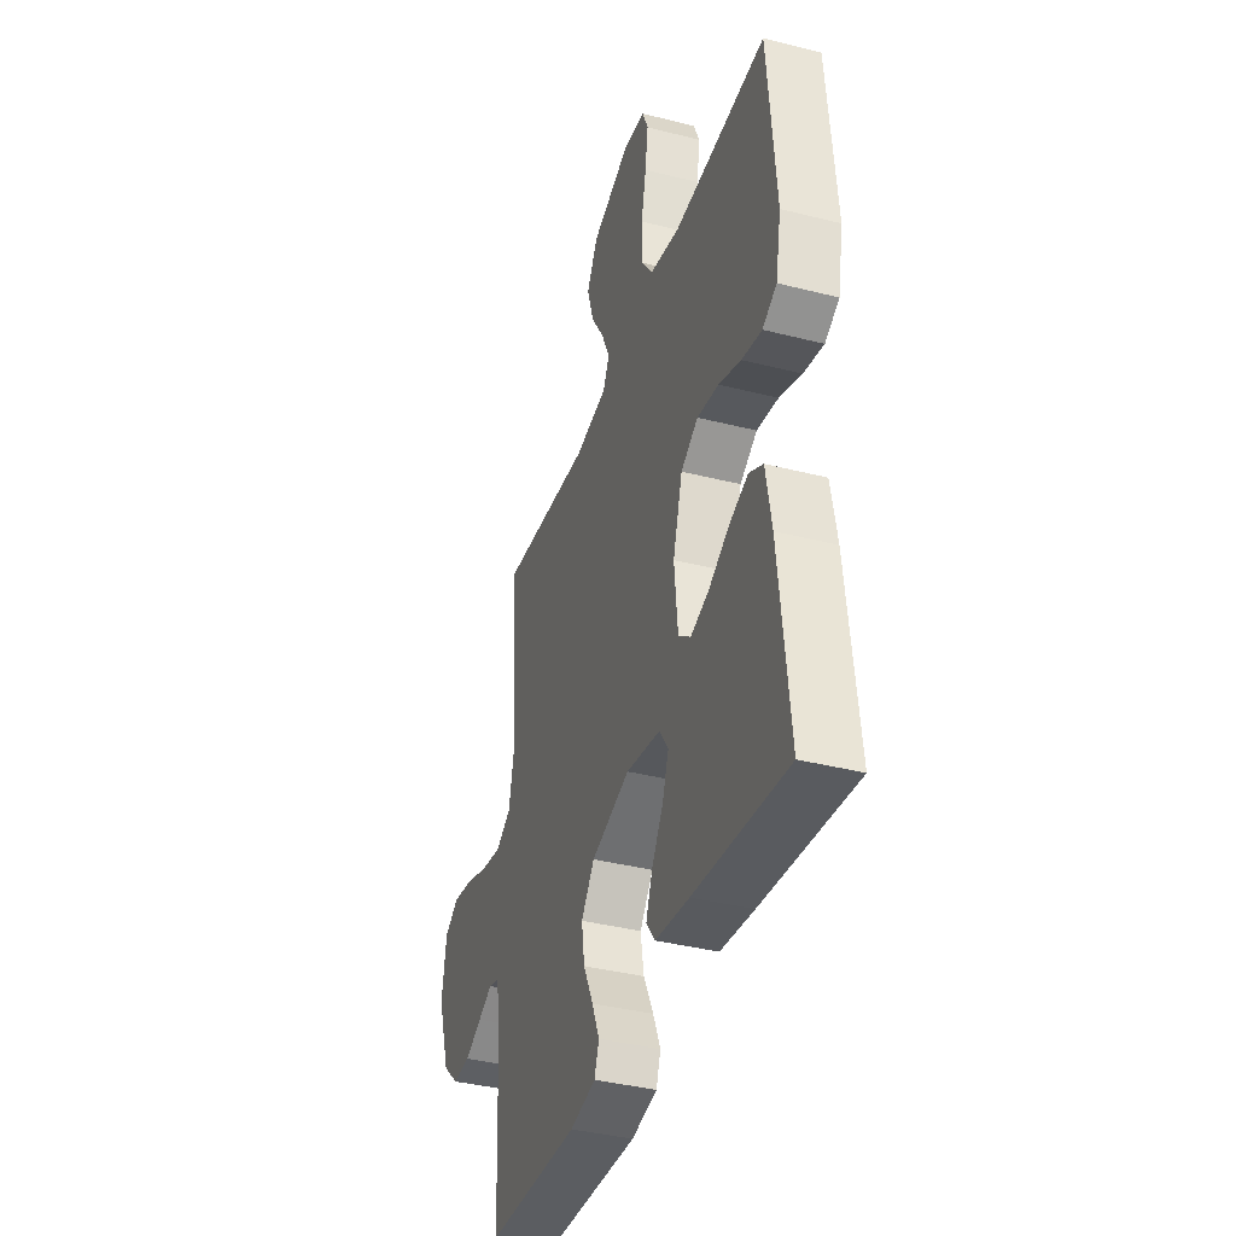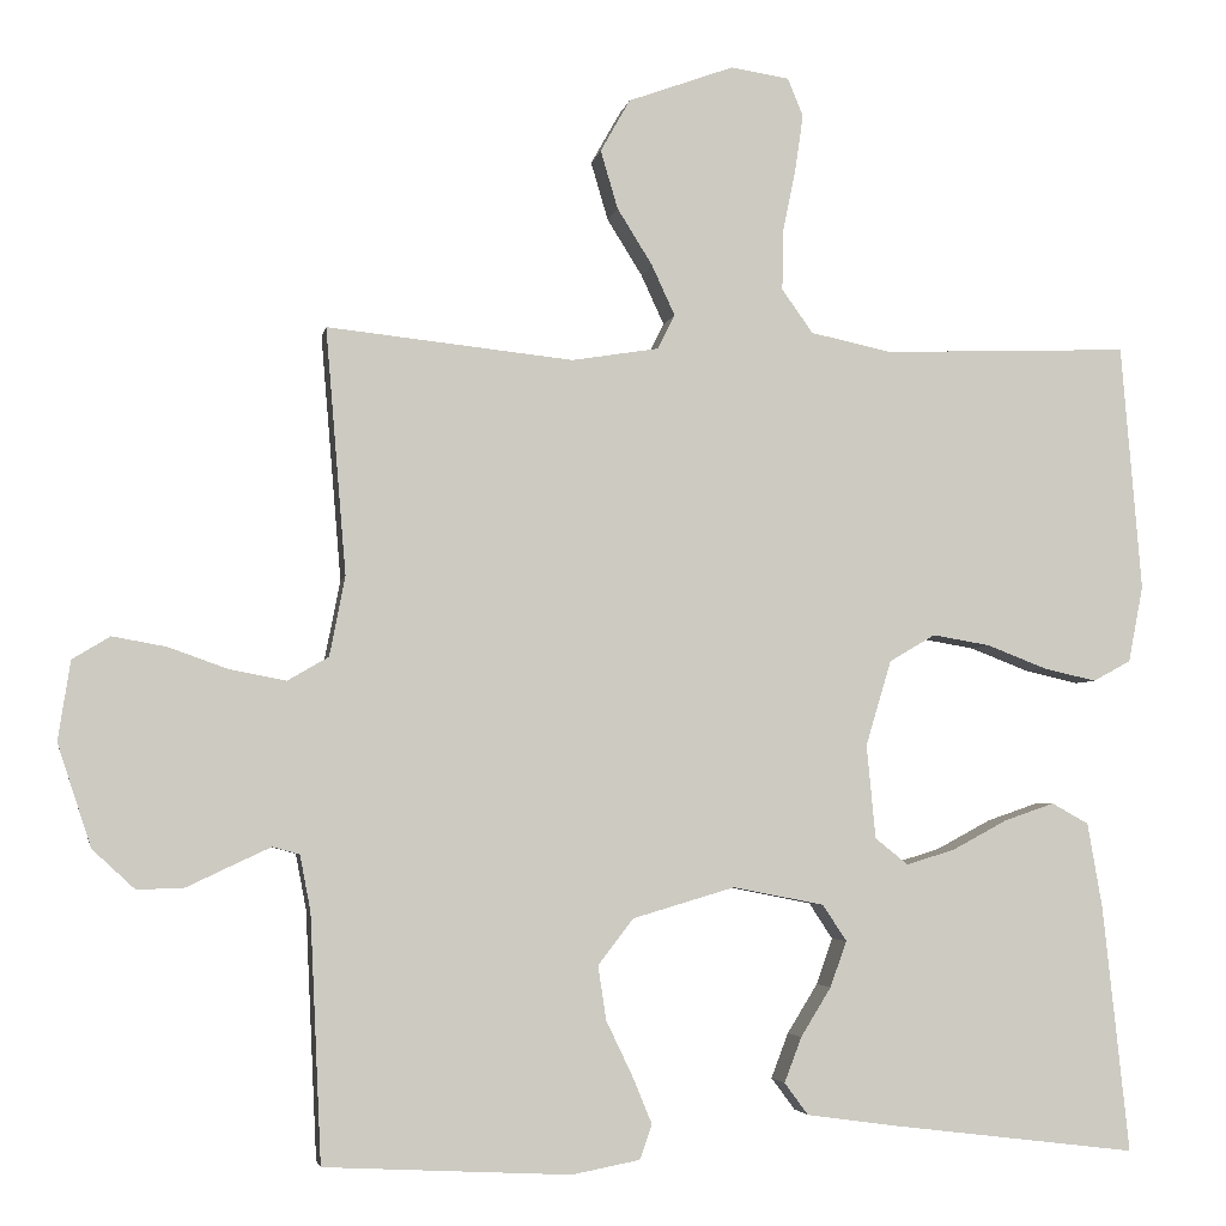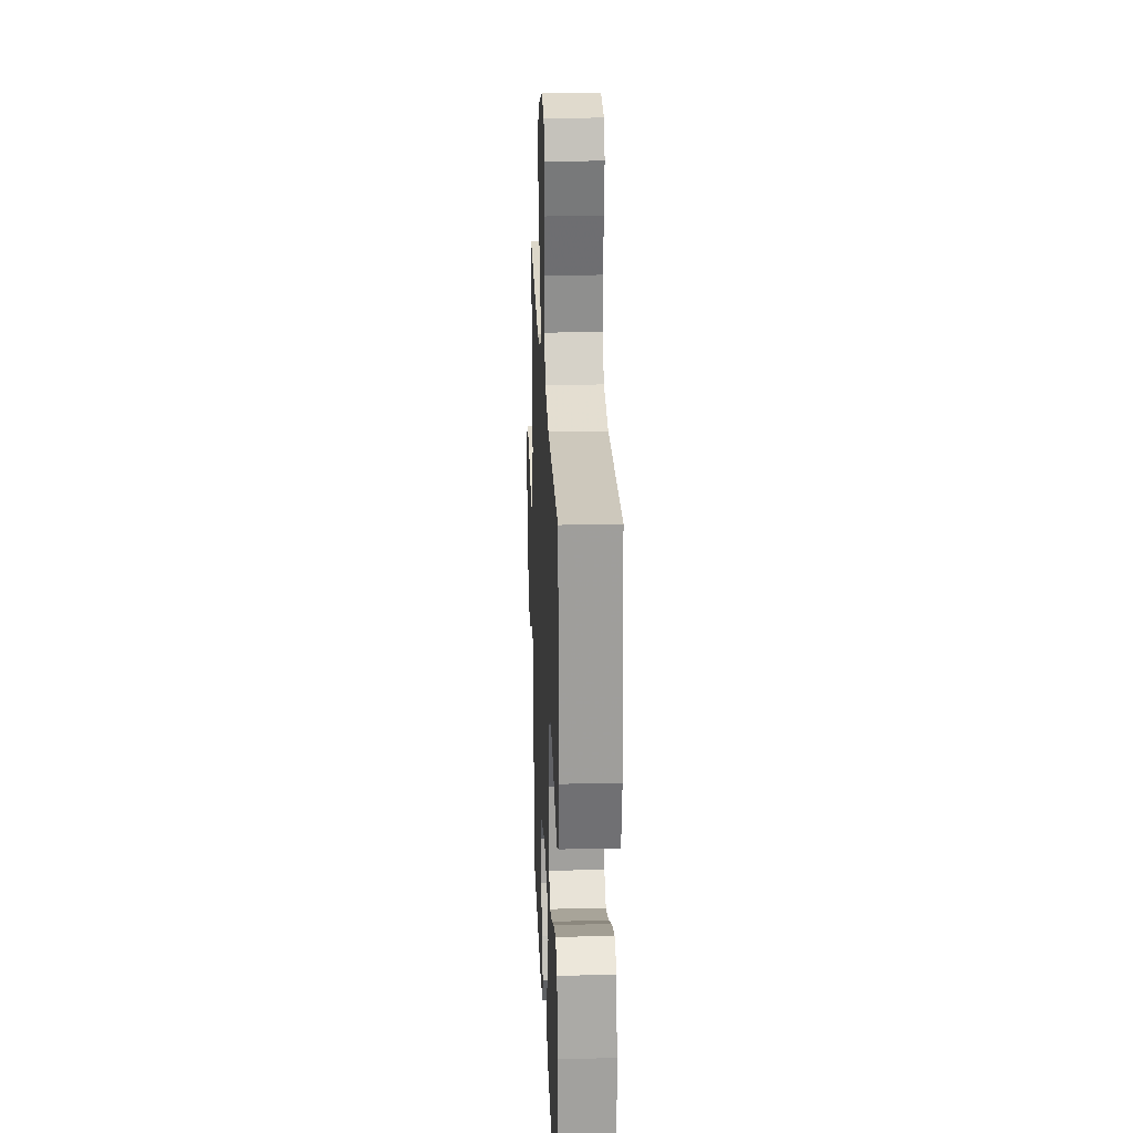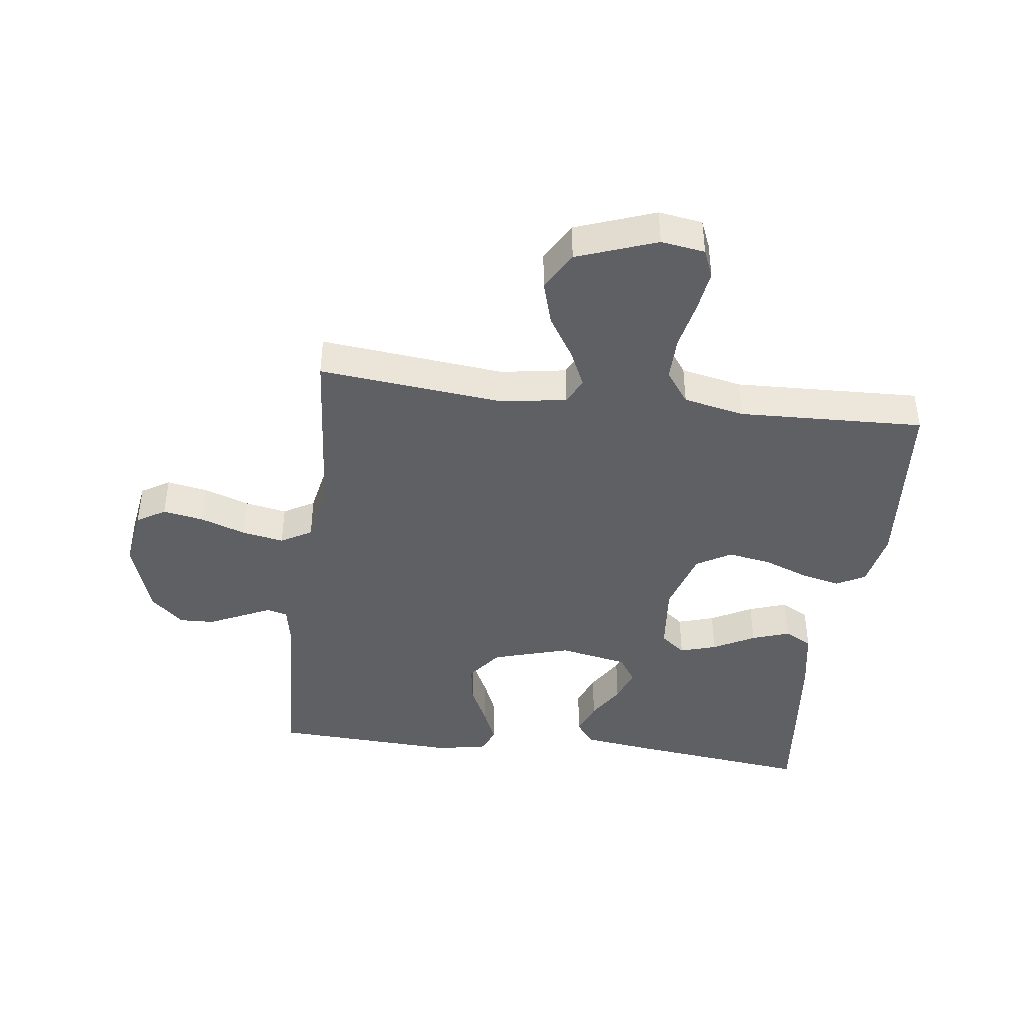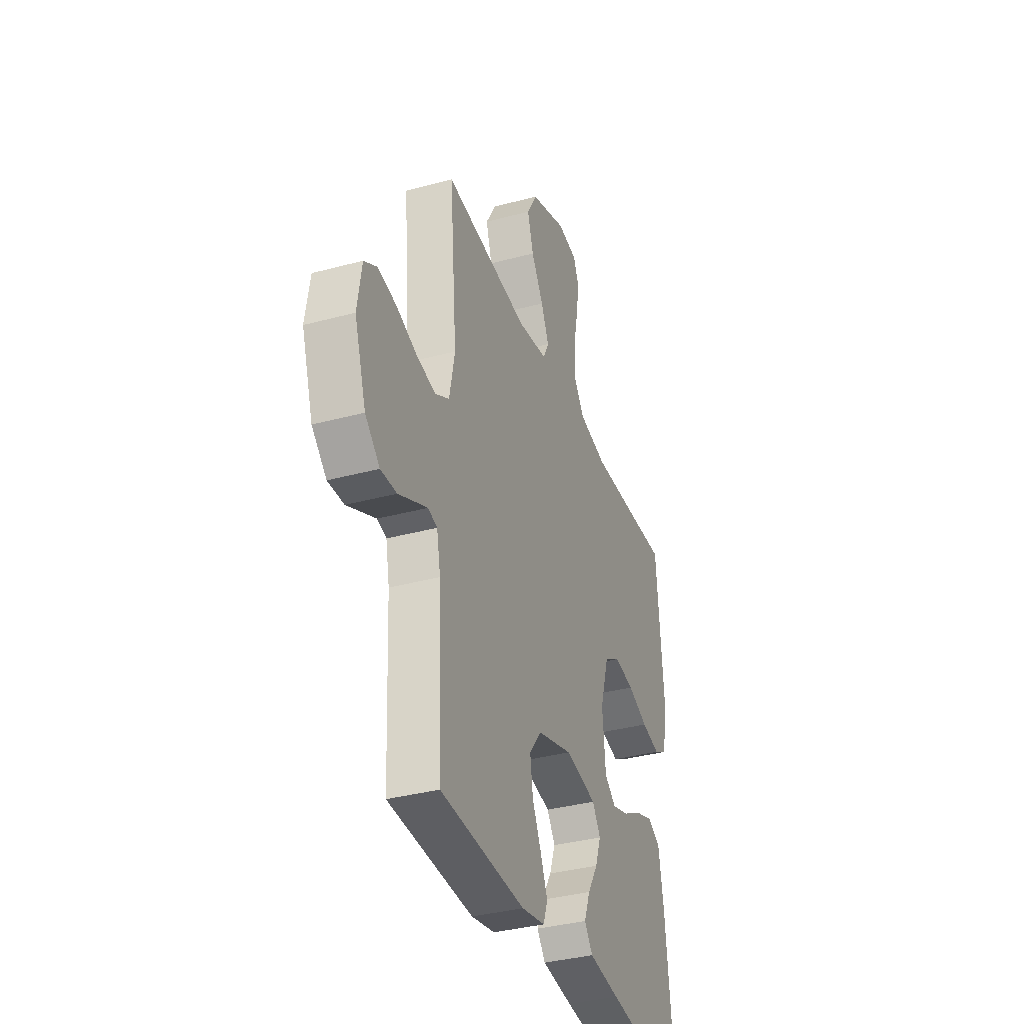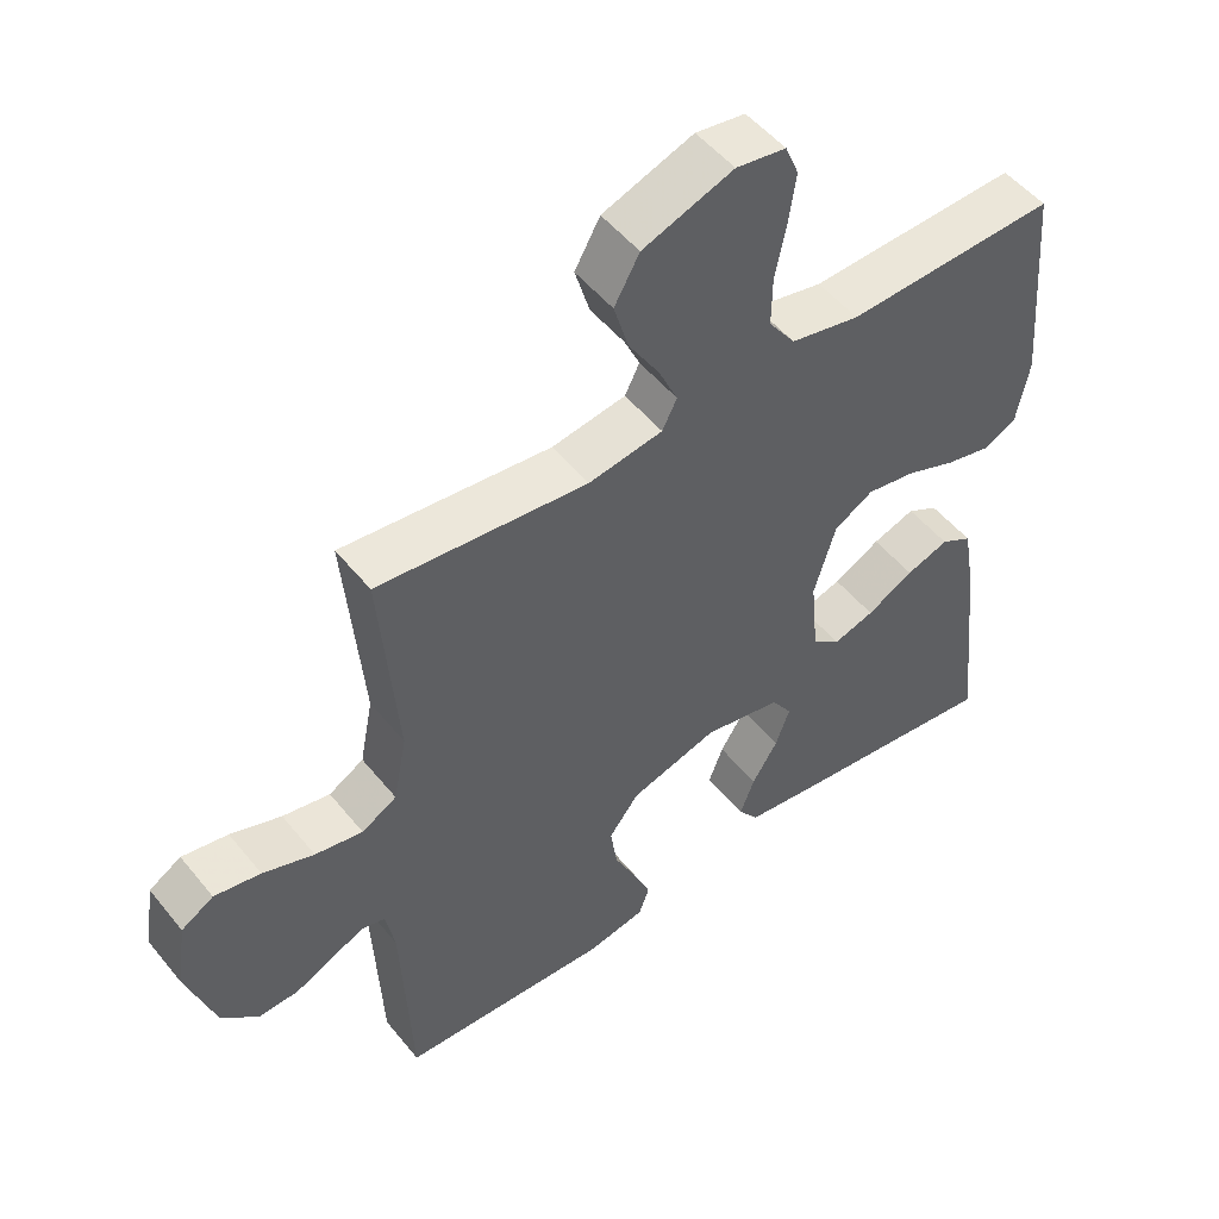
<metadata>
{"format":"obj","ext":"obj","renderer":"f3d","projection":"perspective","resolution":1024,"background":"white","views":[{"elev":-38.5,"azim":72.2,"up":"+Z"},{"elev":-3.9,"azim":-10.1,"up":"+Z"},{"elev":24.2,"azim":87.7,"up":"+Z"},{"elev":-42.1,"azim":-7.2,"up":"+Y"},{"elev":-35.8,"azim":-70.4,"up":"+Z"},{"elev":51.0,"azim":-37.6,"up":"+Z"}]}
</metadata>
<code>
v -0.5 0.07 -0.5
v -0.514 0.07 -0.2
v -0.527 0.07 -0.132
v -0.56 0.07 -0.123
v -0.607 0.07 -0.145
v -0.662 0.07 -0.171
v -0.719 0.07 -0.173
v -0.771 0.07 -0.125
v -0.812 0.07 0
v -0.797 0.07 0.097
v -0.751 0.07 0.125
v -0.685 0.07 0.113
v -0.612 0.07 0.087
v -0.544 0.07 0.074
v -0.494 0.07 0.103
v -0.475 0.07 0.2
v -0.5 0.07 0.5
v -0.2 0.07 0.468
v -0.094 0.07 0.485
v -0.073 0.07 0.527
v -0.101 0.07 0.588
v -0.144 0.07 0.657
v -0.165 0.07 0.728
v -0.129 0.07 0.792
v 0 0.07 0.839
v 0.071 0.07 0.828
v 0.09 0.07 0.782
v 0.08 0.07 0.713
v 0.064 0.07 0.635
v 0.063 0.07 0.563
v 0.101 0.07 0.51
v 0.2 0.07 0.489
v 0.5 0.07 0.5
v 0.525 0.07 0.2
v 0.507 0.07 0.107
v 0.461 0.07 0.082
v 0.396 0.07 0.097
v 0.324 0.07 0.125
v 0.254 0.07 0.137
v 0.198 0.07 0.104
v 0.167 0.07 0
v 0.178 0.07 -0.114
v 0.218 0.07 -0.146
v 0.277 0.07 -0.128
v 0.344 0.07 -0.092
v 0.405 0.07 -0.071
v 0.45 0.07 -0.096
v 0.468 0.07 -0.2
v 0.5 0.07 -0.5
v 0.2 0.07 -0.464
v 0.091 0.07 -0.449
v 0.062 0.07 -0.41
v 0.083 0.07 -0.355
v 0.12 0.07 -0.295
v 0.14 0.07 -0.239
v 0.111 0.07 -0.195
v 0 0.07 -0.173
v -0.125 0.07 -0.21
v -0.168 0.07 -0.266
v -0.158 0.07 -0.332
v -0.126 0.07 -0.399
v -0.102 0.07 -0.457
v -0.117 0.07 -0.499
v -0.2 0.07 -0.515
v -0.5 0 -0.5
v -0.514 0 -0.2
v -0.527 0 -0.132
v -0.56 0 -0.123
v -0.607 0 -0.145
v -0.662 0 -0.171
v -0.719 0 -0.173
v -0.771 0 -0.125
v -0.812 0 0
v -0.797 0 0.097
v -0.751 0 0.125
v -0.685 0 0.113
v -0.612 0 0.087
v -0.544 0 0.074
v -0.494 0 0.103
v -0.475 0 0.2
v -0.5 0 0.5
v -0.2 0 0.468
v -0.094 0 0.485
v -0.073 0 0.527
v -0.101 0 0.588
v -0.144 0 0.657
v -0.165 0 0.728
v -0.129 0 0.792
v 0 0 0.839
v 0.071 0 0.828
v 0.09 0 0.782
v 0.08 0 0.713
v 0.064 0 0.635
v 0.063 0 0.563
v 0.101 0 0.51
v 0.2 0 0.489
v 0.5 0 0.5
v 0.525 0 0.2
v 0.507 0 0.107
v 0.461 0 0.082
v 0.396 0 0.097
v 0.324 0 0.125
v 0.254 0 0.137
v 0.198 0 0.104
v 0.167 0 0
v 0.178 0 -0.114
v 0.218 0 -0.146
v 0.277 0 -0.128
v 0.344 0 -0.092
v 0.405 0 -0.071
v 0.45 0 -0.096
v 0.468 0 -0.2
v 0.5 0 -0.5
v 0.2 0 -0.464
v 0.091 0 -0.449
v 0.062 0 -0.41
v 0.083 0 -0.355
v 0.12 0 -0.295
v 0.14 0 -0.239
v 0.111 0 -0.195
v 0 0 -0.173
v -0.125 0 -0.21
v -0.168 0 -0.266
v -0.158 0 -0.332
v -0.126 0 -0.399
v -0.102 0 -0.457
v -0.117 0 -0.499
v -0.2 0 -0.515
f 63 64 1 2
f 60 61 62 63
f 60 63 2 3
f 59 60 3
f 58 59 3
f 57 58 3 4
f 51 52 53 54
f 51 54 55
f 50 51 55
f 49 50 55
f 48 49 55 56
f 44 45 46 47
f 43 44 47 48
f 35 36 37 38
f 35 38 39
f 32 33 34 35
f 31 32 35 39
f 30 31 39 40
f 26 27 28 29
f 24 25 26 29
f 24 29 30
f 21 22 23 24
f 20 21 24 30
f 19 20 30 40
f 16 17 18
f 15 16 18 19
f 10 11 12 13
f 10 13 14
f 9 10 14
f 8 9 14
f 5 6 7 8
f 4 5 8 14
f 57 4 14 15
f 43 48 56 57
f 42 43 57 15
f 15 19 40 41
f 15 41 42
f 66 65 128 127
f 127 126 125 124
f 67 66 127 124
f 67 124 123
f 67 123 122
f 68 67 122 121
f 118 117 116 115
f 119 118 115
f 119 115 114
f 119 114 113
f 120 119 113 112
f 111 110 109 108
f 112 111 108 107
f 102 101 100 99
f 103 102 99
f 99 98 97 96
f 103 99 96 95
f 104 103 95 94
f 93 92 91 90
f 93 90 89 88
f 94 93 88
f 88 87 86 85
f 94 88 85 84
f 104 94 84 83
f 82 81 80
f 83 82 80 79
f 77 76 75 74
f 78 77 74
f 78 74 73
f 78 73 72
f 72 71 70 69
f 78 72 69 68
f 79 78 68 121
f 121 120 112 107
f 79 121 107 106
f 105 104 83 79
f 106 105 79
f 1 65 66 2
f 2 66 67 3
f 3 67 68 4
f 4 68 69 5
f 5 69 70 6
f 6 70 71 7
f 7 71 72 8
f 8 72 73 9
f 9 73 74 10
f 10 74 75 11
f 11 75 76 12
f 12 76 77 13
f 13 77 78 14
f 14 78 79 15
f 15 79 80 16
f 16 80 81 17
f 17 81 82 18
f 18 82 83 19
f 19 83 84 20
f 20 84 85 21
f 21 85 86 22
f 22 86 87 23
f 23 87 88 24
f 24 88 89 25
f 25 89 90 26
f 26 90 91 27
f 27 91 92 28
f 28 92 93 29
f 29 93 94 30
f 30 94 95 31
f 31 95 96 32
f 32 96 97 33
f 33 97 98 34
f 34 98 99 35
f 35 99 100 36
f 36 100 101 37
f 37 101 102 38
f 38 102 103 39
f 39 103 104 40
f 40 104 105 41
f 41 105 106 42
f 42 106 107 43
f 43 107 108 44
f 44 108 109 45
f 45 109 110 46
f 46 110 111 47
f 47 111 112 48
f 48 112 113 49
f 49 113 114 50
f 50 114 115 51
f 51 115 116 52
f 52 116 117 53
f 53 117 118 54
f 54 118 119 55
f 55 119 120 56
f 56 120 121 57
f 57 121 122 58
f 58 122 123 59
f 59 123 124 60
f 60 124 125 61
f 61 125 126 62
f 62 126 127 63
f 63 127 128 64
f 64 128 65 1

</code>
